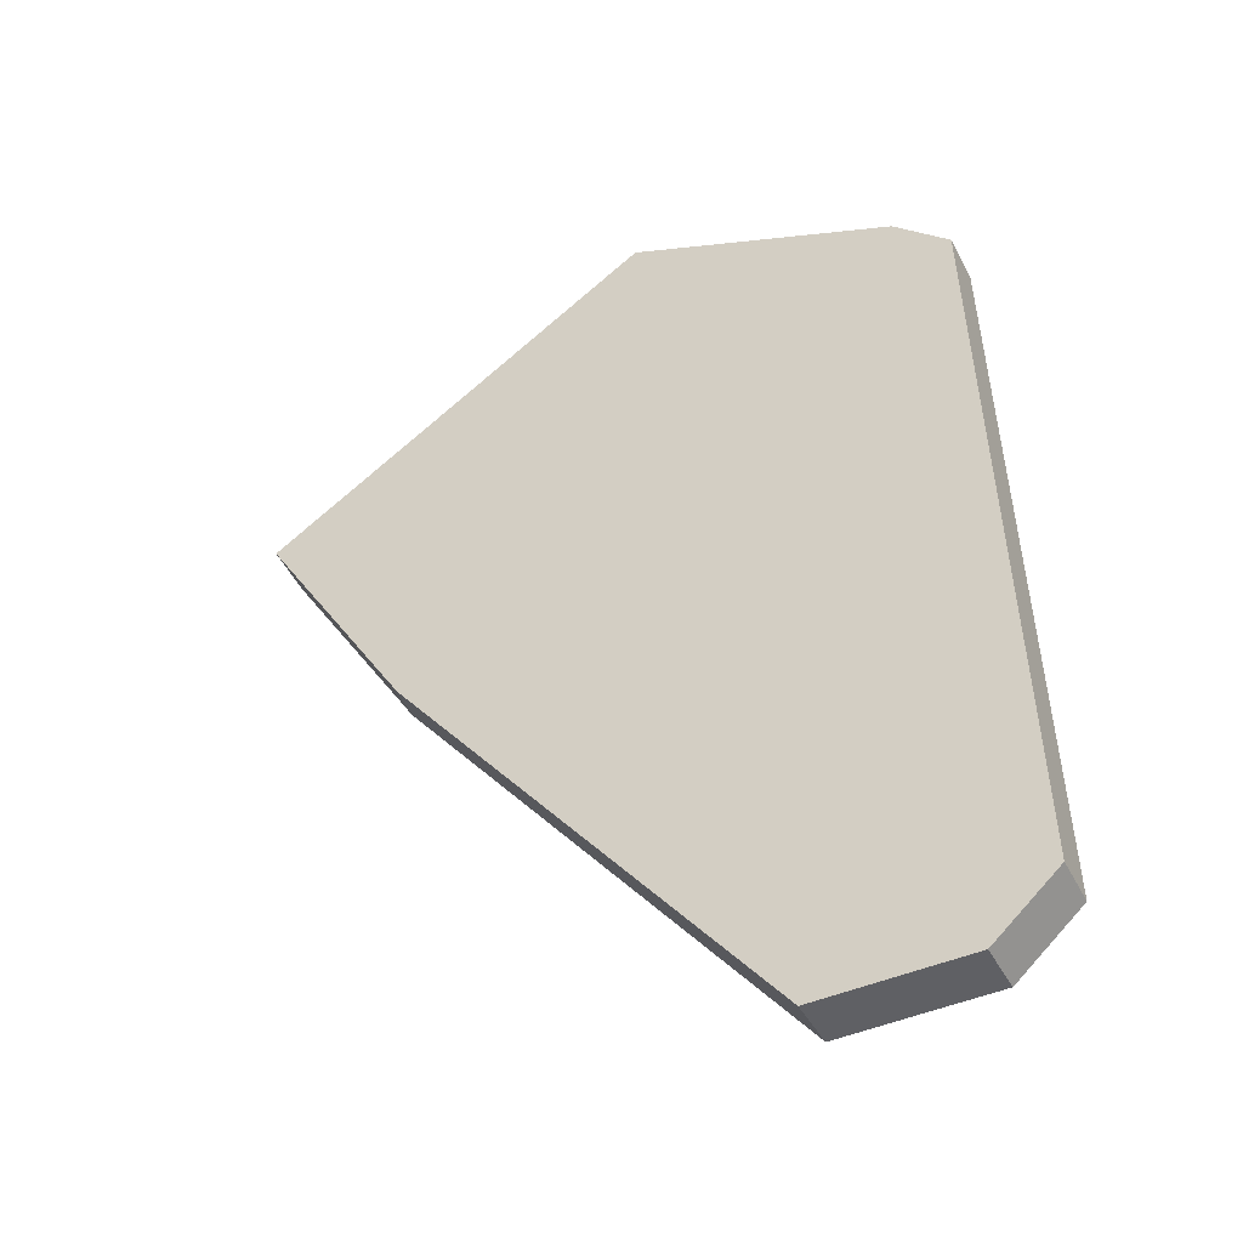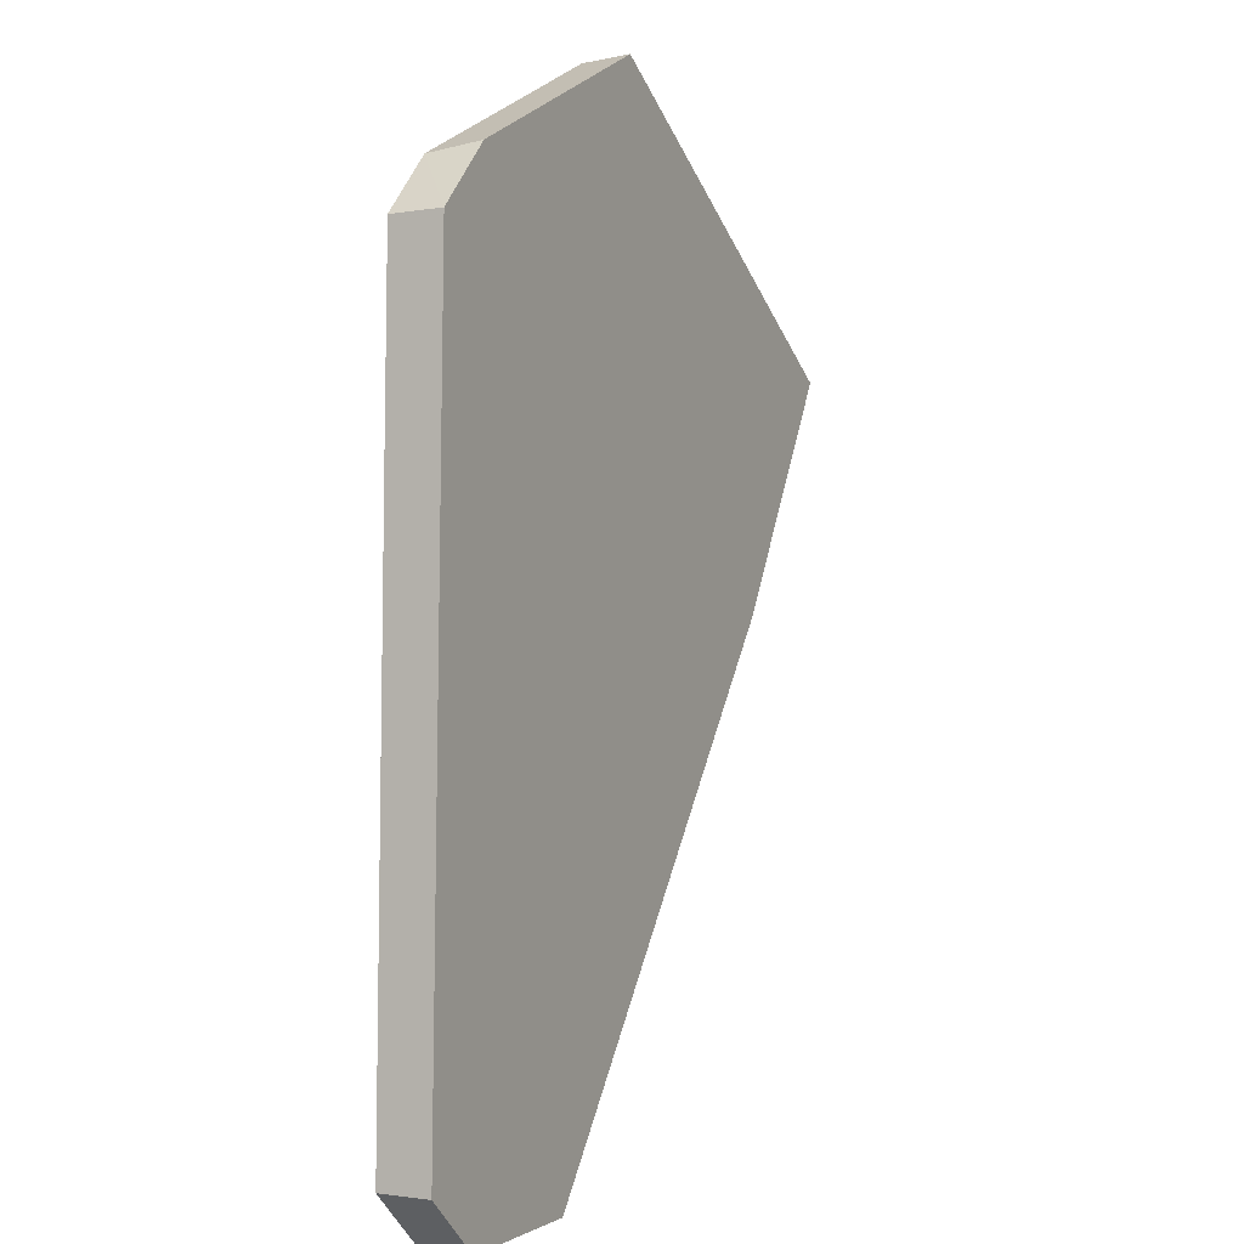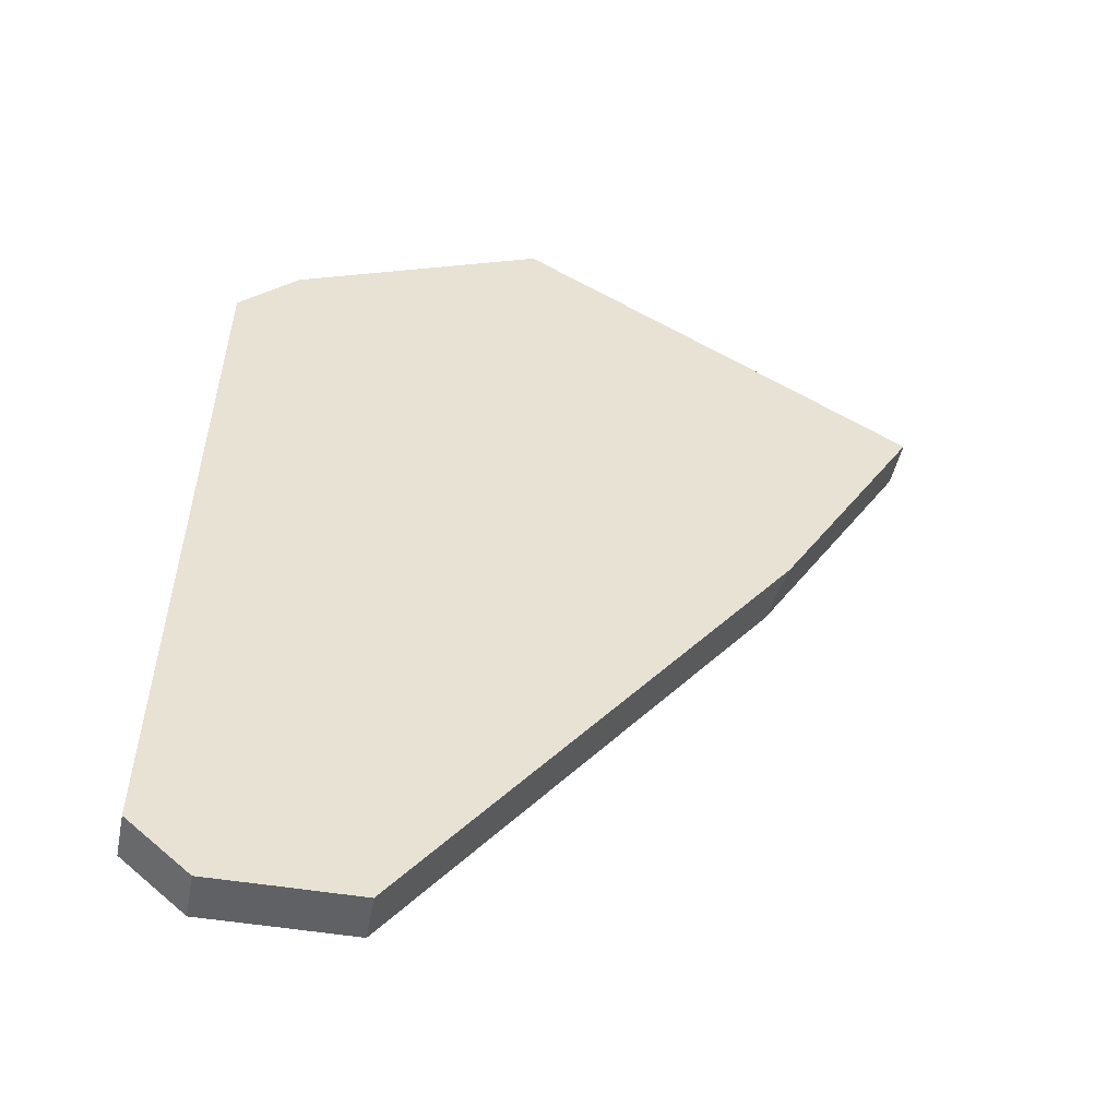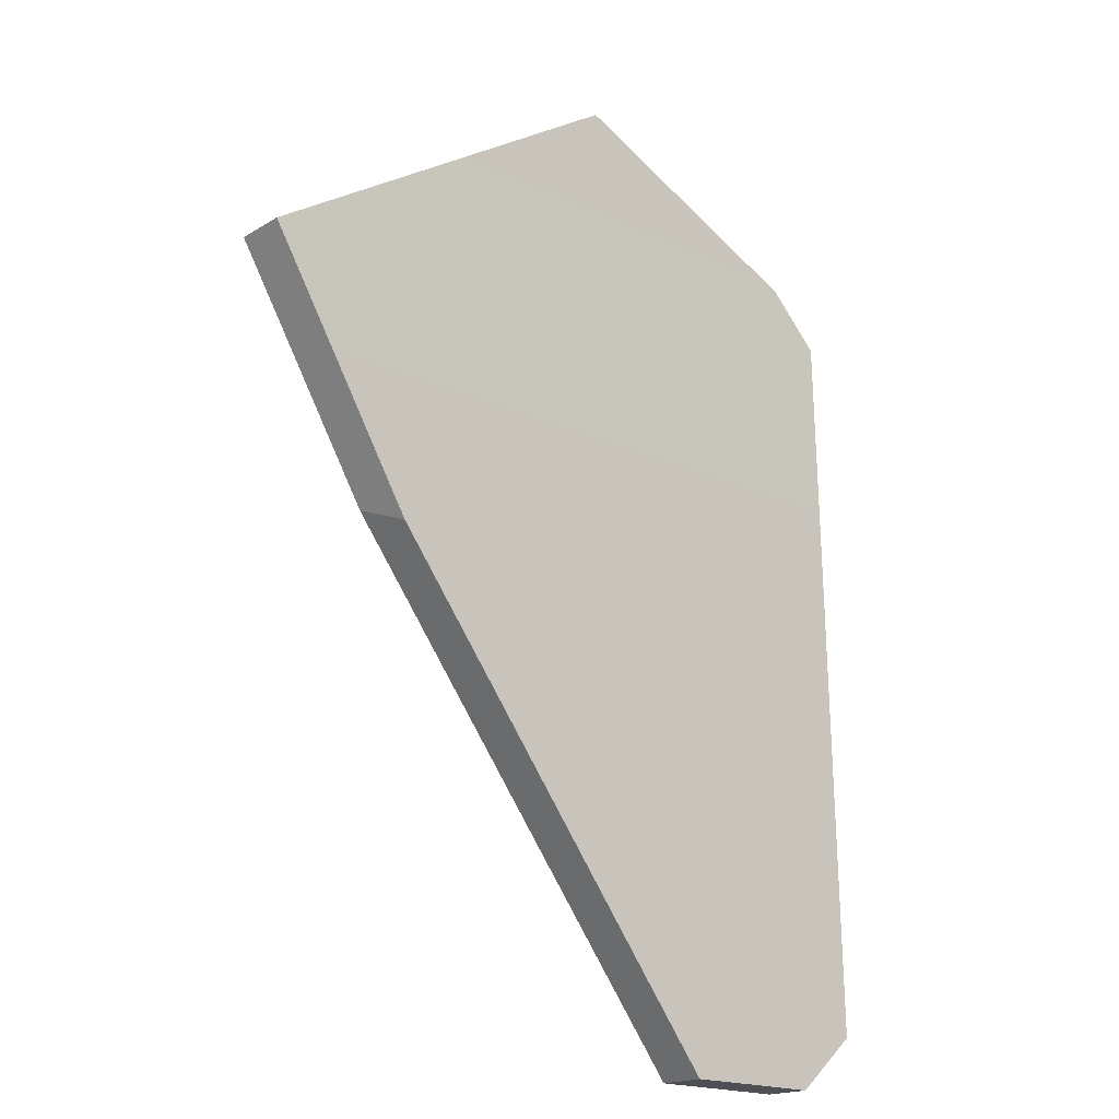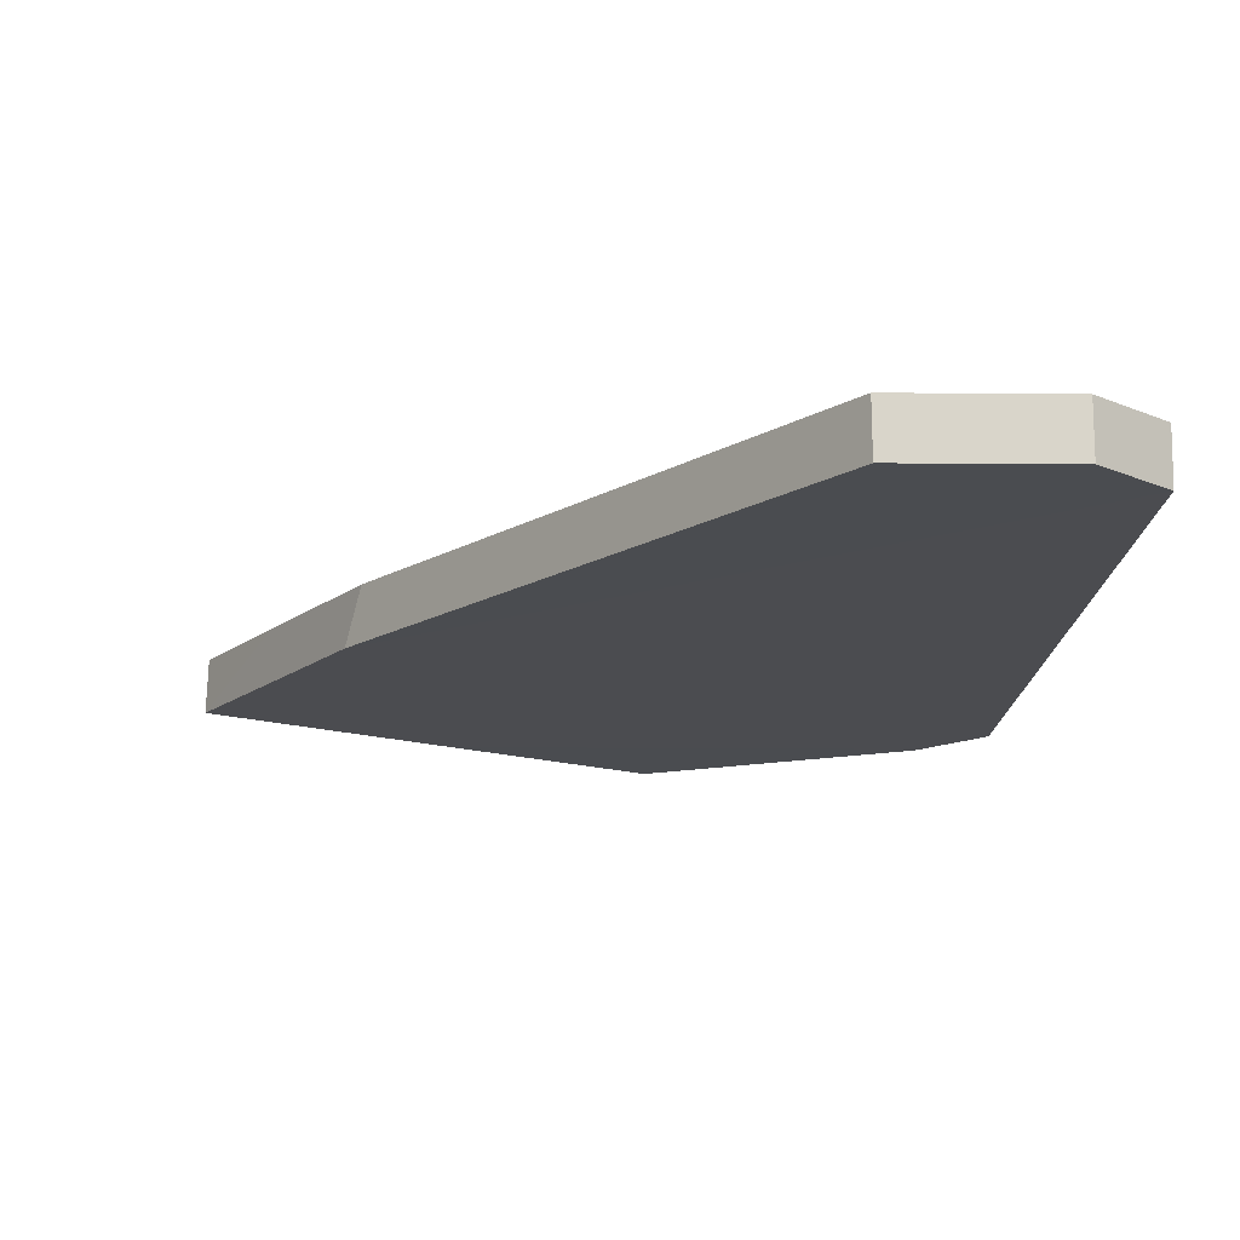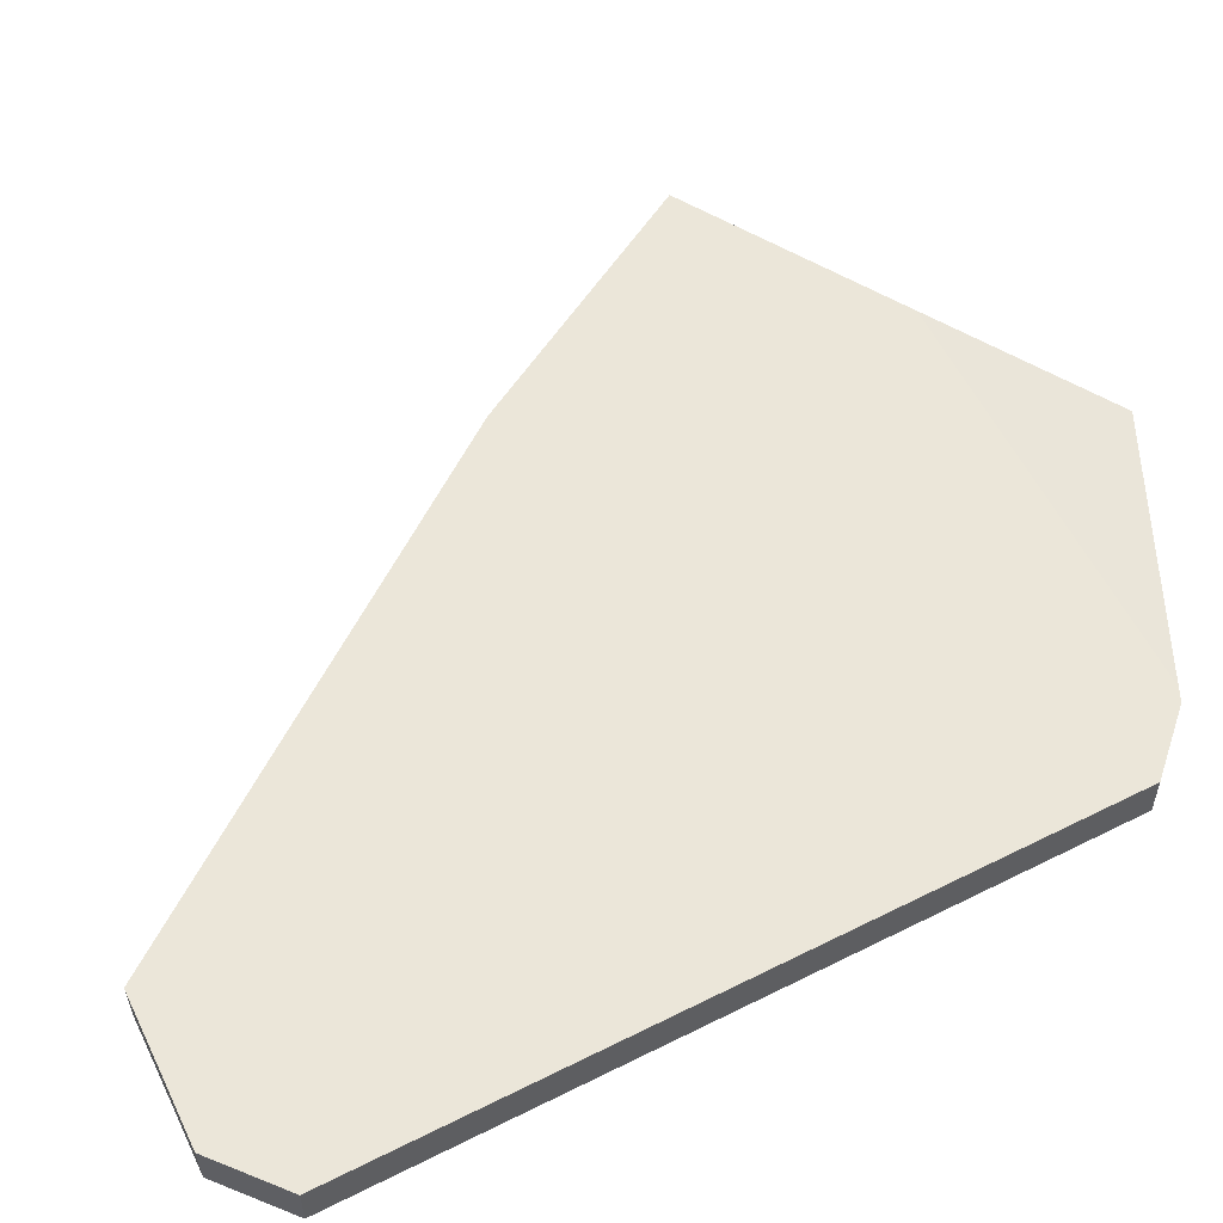
<metadata>
{"format":"obj","ext":"obj","renderer":"f3d","projection":"perspective","resolution":1024,"background":"white","views":[{"elev":-45.2,"azim":26.8,"up":"+Y"},{"elev":0.3,"azim":116.7,"up":"+Y"},{"elev":-50.1,"azim":169.6,"up":"+Y"},{"elev":-18.4,"azim":-42.0,"up":"+Y"},{"elev":-15.1,"azim":-1.2,"up":"+Z"},{"elev":57.5,"azim":63.9,"up":"+Z"}]}
</metadata>
<code>
o Cube.004_Cube.005_Material.004_Cube.004_Cube.005_Material.0.759_Cube.004_Cube.005_Material.004_Cube.004_Cube.005_Material.0.906
v 5.13 -3.522 0.2351
v 5.566 -3.523 0.2351
v 5.13 -3.522 0.5351
v 5.566 -3.523 0.5351
v 4.668 -3.522 0.2351
v 5.955 -3.181 0.2351
v 3.882 2.451 0.5355
v 2.413 -0.6203 0.5351
v 5.879 0.2657 0.5351
v 2.789 1.761 0.533
v 5.435 1.761 0.533
v 5.518 1.725 0.533
v 5.503 1.747 0.2294
v 1.462 0.9159 0.2303
v 4.665 -3.522 0.5351
v 5.959 -3.177 0.5351
v 1.874 0.2657 0.5351
v 1.47 0.9288 0.5342
v 5.853 1.392 0.5335
v 2.778 1.747 0.2294
v 3.918 2.467 0.2294
v 5.475 1.774 0.2294
v 2.328 -0.5075 0.2318
v 5.848 1.404 0.2298
f 2 3 1
f 15 3 16
f 3 5 1
f 24 6 23
f 10 18 17
f 5 8 23
f 7 21 20
f 9 6 24
f 20 22 13
f 23 17 14
f 11 7 10
f 13 12 24
f 6 4 2
f 11 22 21
f 2 4 3
f 3 4 16
f 16 9 15
f 9 17 8
f 15 9 8
f 3 15 5
f 6 2 1
f 1 5 6
f 5 23 6
f 23 14 20
f 20 13 23
f 13 24 23
f 17 9 10
f 9 19 11
f 19 12 11
f 11 10 9
f 5 15 8
f 14 18 20
f 18 10 20
f 10 7 20
f 24 19 9
f 9 16 6
f 20 21 22
f 8 17 23
f 17 18 14
f 22 12 13
f 12 19 24
f 6 16 4
f 21 7 11
f 11 12 22

</code>
